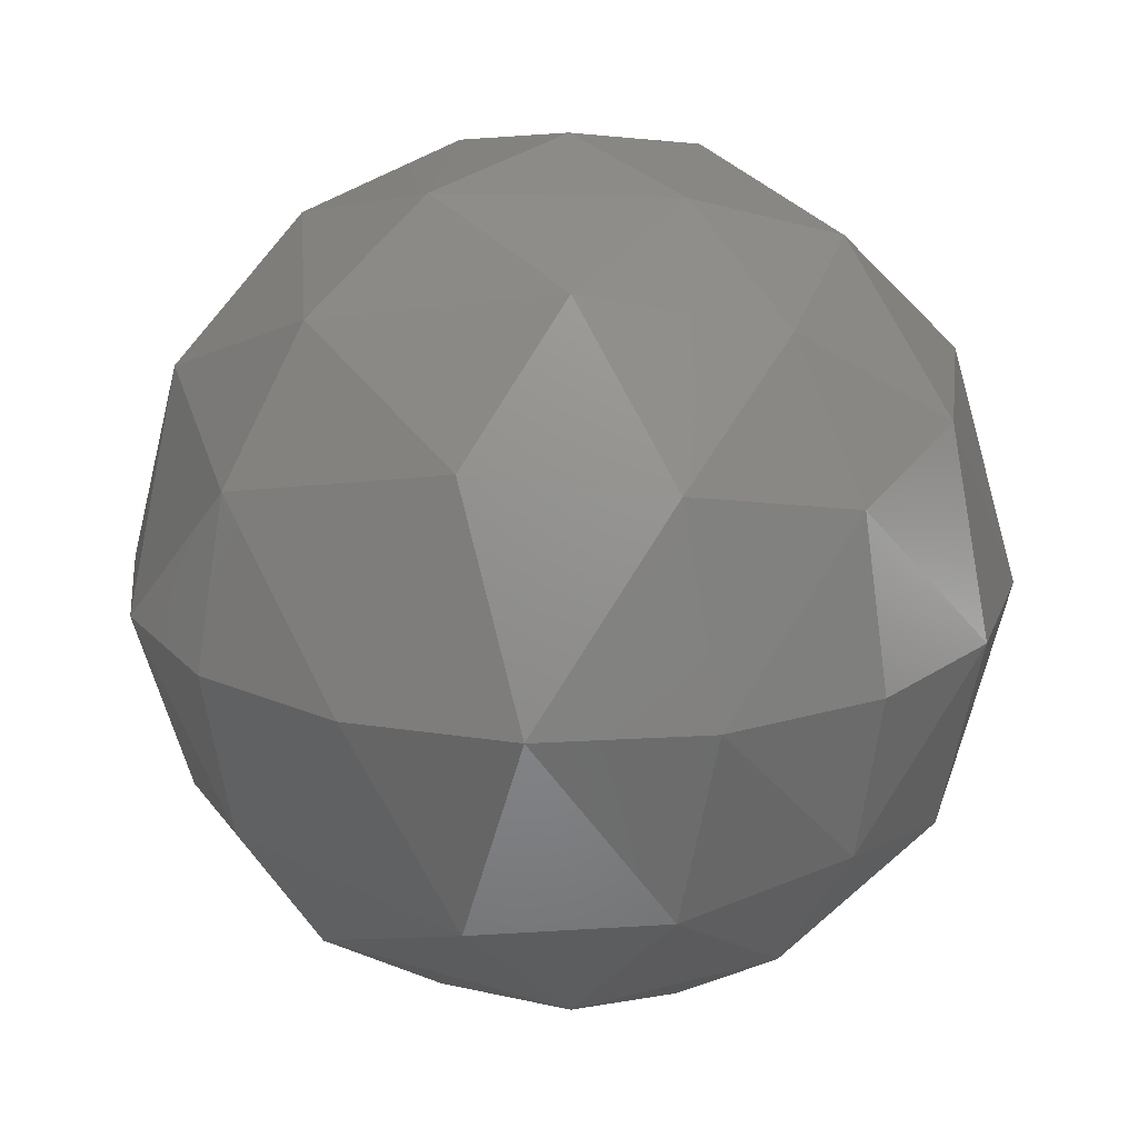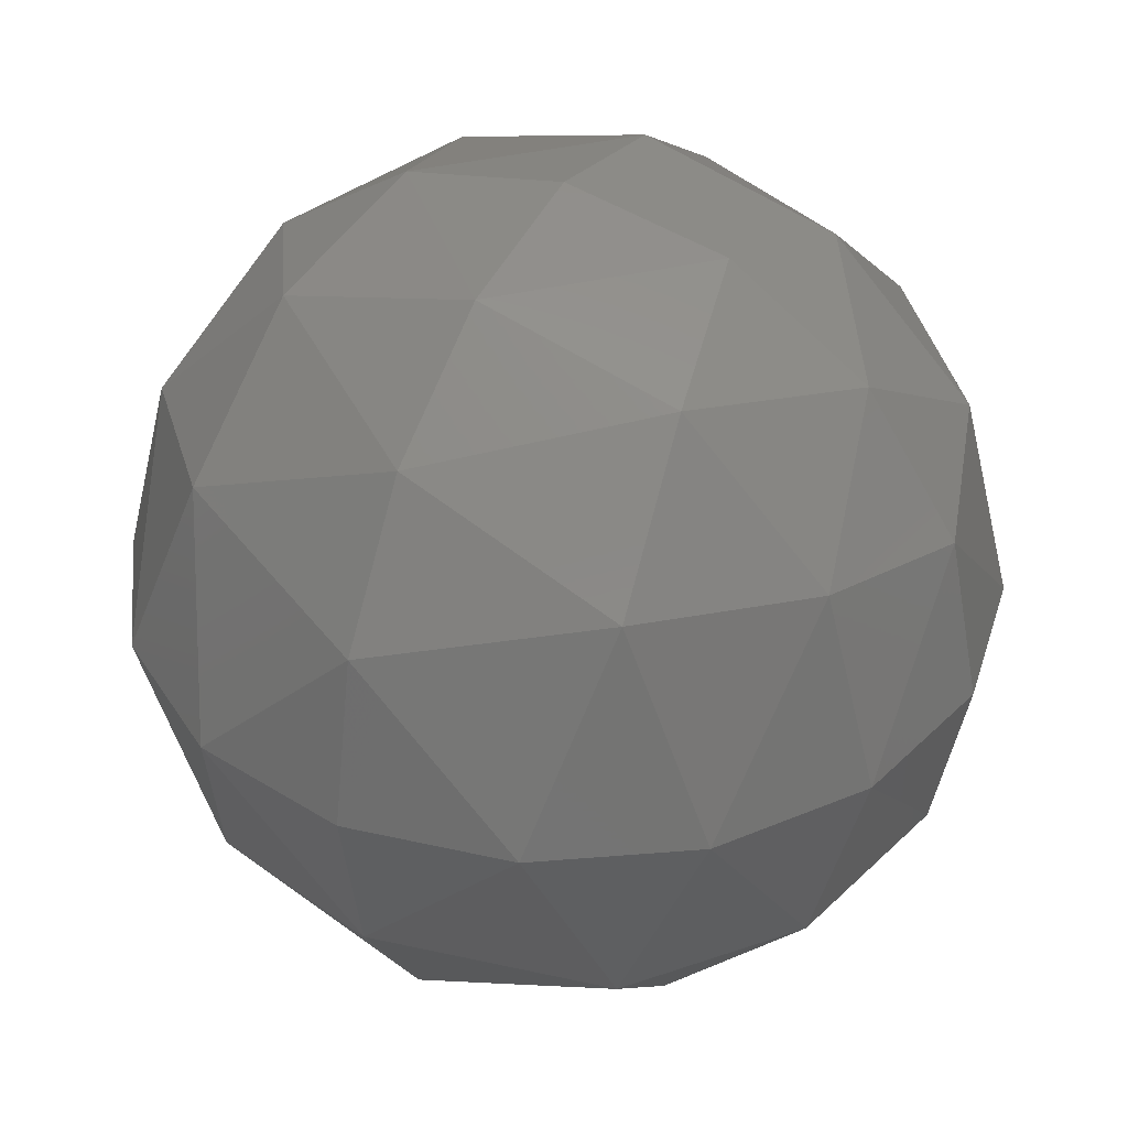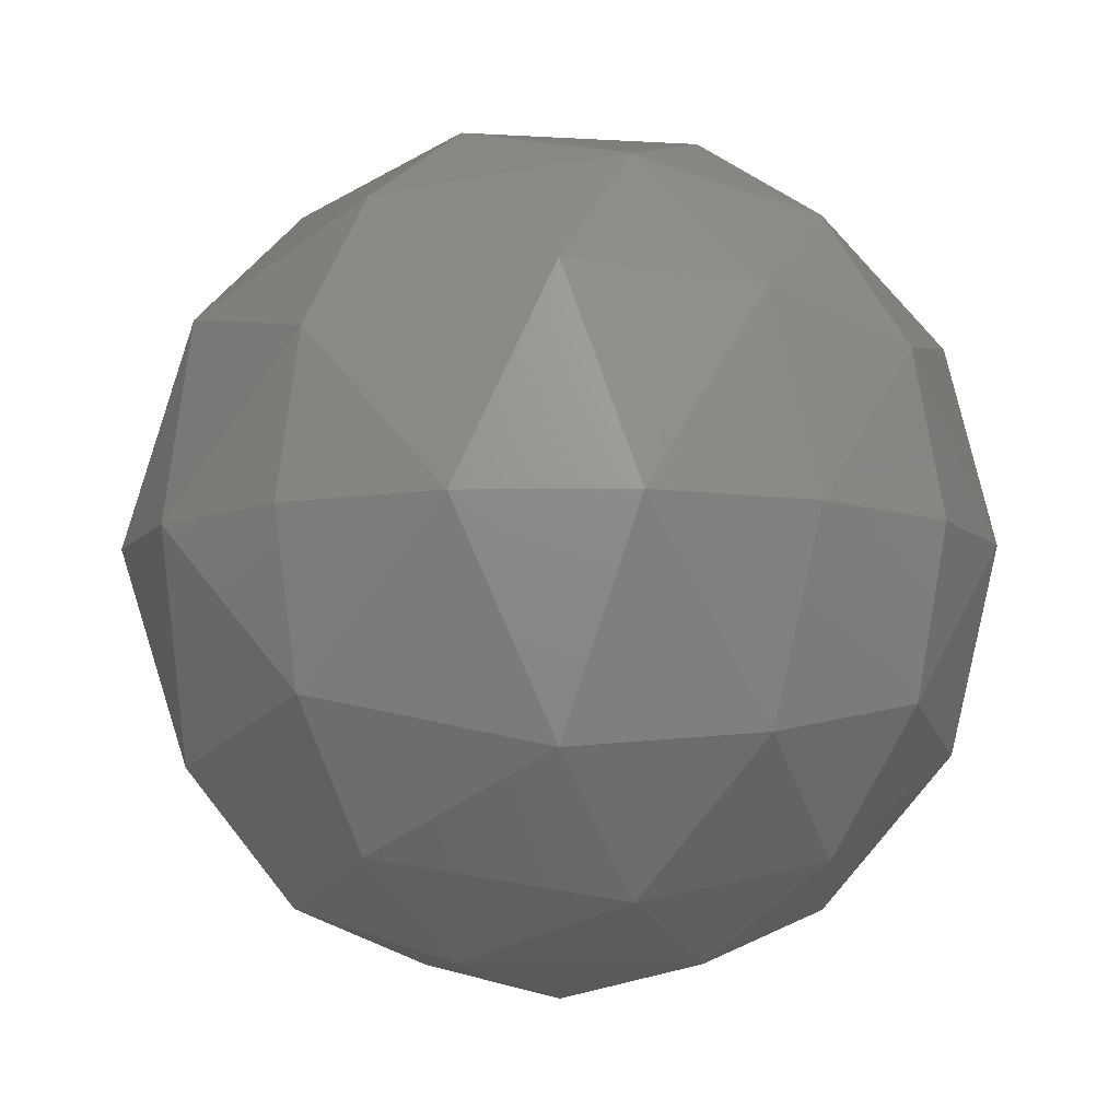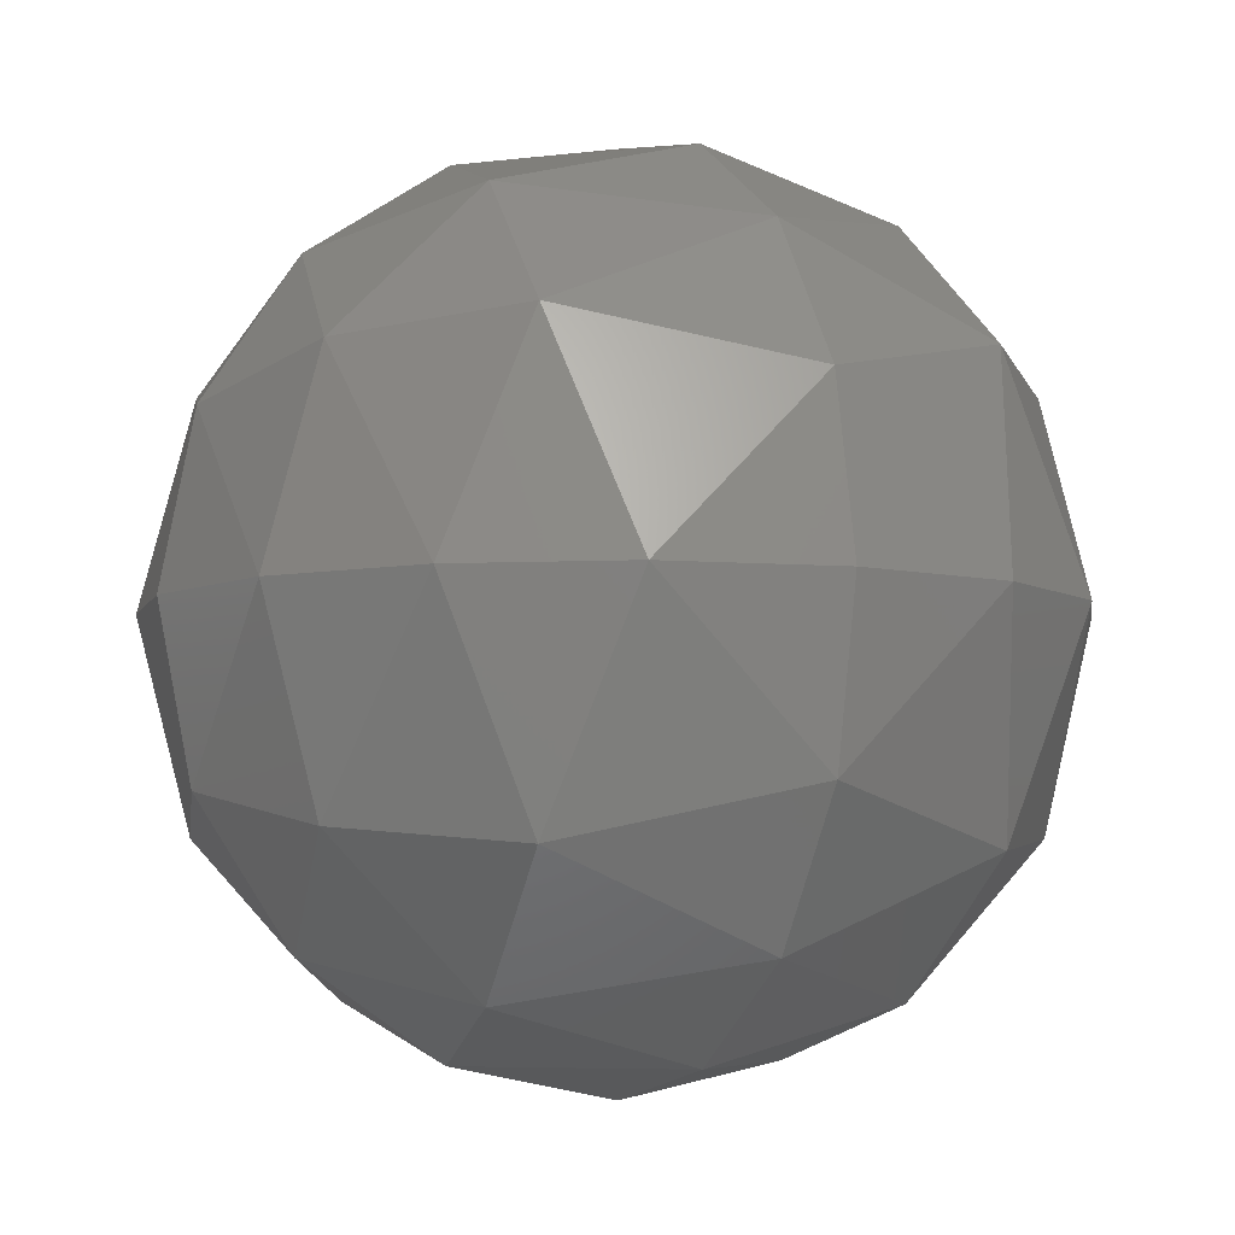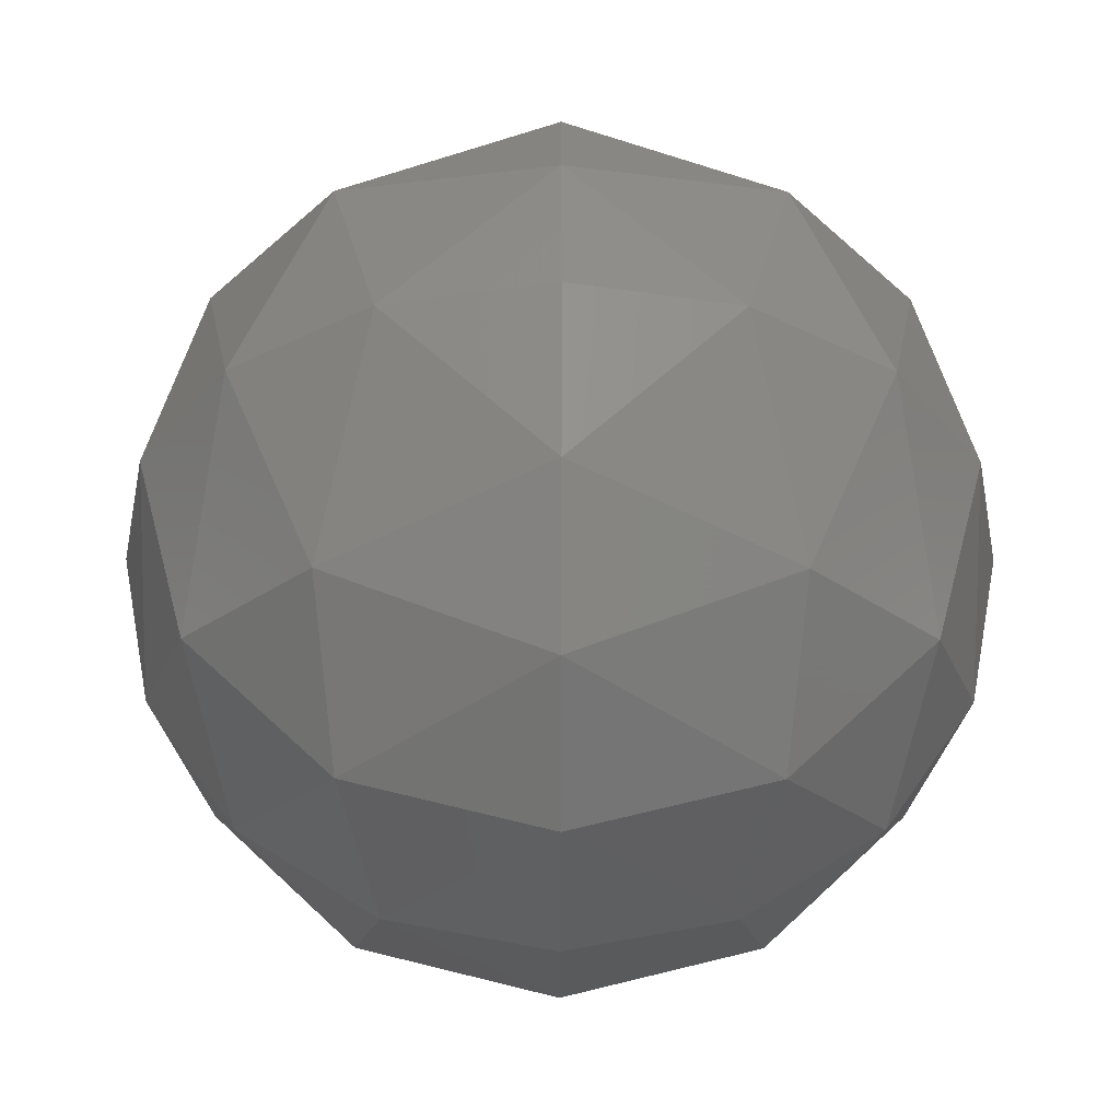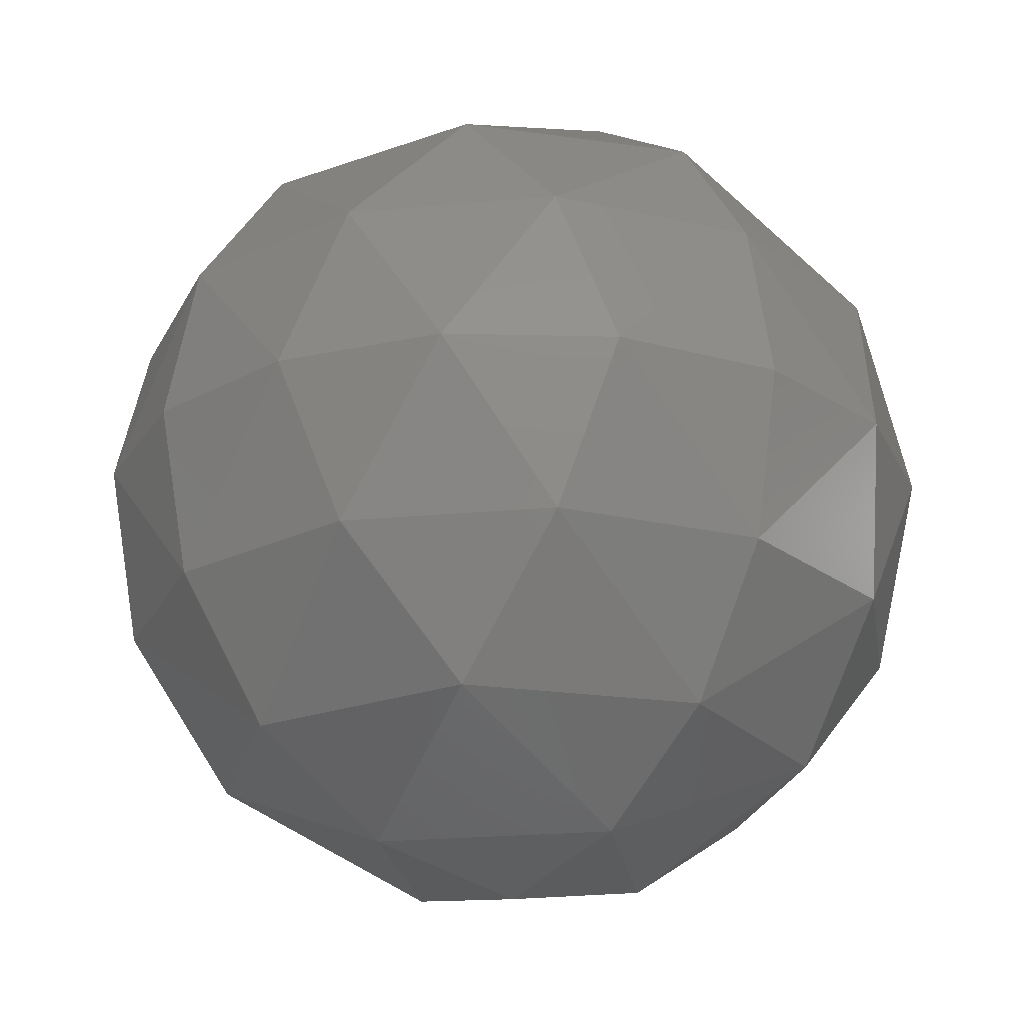
<metadata>
{"format":"stl","ext":"stl","renderer":"f3d","projection":"perspective","resolution":1024,"background":"white","views":[{"elev":20.0,"azim":-130.0,"up":"+Z"},{"elev":37.3,"azim":27.7,"up":"+Z"},{"elev":-8.2,"azim":-144.6,"up":"+Z"},{"elev":-5.9,"azim":154.3,"up":"+Z"},{"elev":-34.2,"azim":-0.2,"up":"+Z"},{"elev":-23.2,"azim":143.9,"up":"+Y"}]}
</metadata>
<code>
# stl→obj: 66 verts, 128 faces
v -0.3633 -0.02026 -0.9783
v 0.615 -0.02026 0
v -0.3633 -0.2149 0
v -1.342 -0.02026 0
v -0.3633 -0.02026 0.9783
v 0.9149 0.5339 -1.278
v 1.444 0.5339 0
v -0.3633 0.5339 -1.808
v -1.641 0.5339 -1.278
v -2.171 0.5339 0
v -1.641 0.5339 1.278
v -0.3633 0.5339 1.808
v 0.9149 0.5339 1.278
v 1.682 1.363 -1.181
v 1.999 1.363 0
v 0.8176 1.363 -2.045
v -0.3633 1.363 -2.362
v -1.544 1.363 -2.045
v -2.409 1.363 -1.181
v -2.725 1.363 0
v -2.409 1.363 1.181
v -1.544 1.363 2.045
v -0.3633 1.363 2.362
v 0.8176 1.363 2.045
v 1.682 1.363 1.181
v 1.999 2.342 -0.9783
v 2.193 2.342 0
v 1.444 2.342 -1.808
v 0.615 2.342 -2.362
v -0.3633 2.342 -2.556
v -1.342 2.342 -2.362
v -2.171 2.342 -1.808
v -2.725 2.342 -0.9783
v -2.92 2.342 0
v -2.725 2.342 0.9783
v -2.171 2.342 1.808
v -1.342 2.342 2.362
v -0.3633 2.342 2.556
v 0.615 2.342 2.362
v 1.444 2.342 1.808
v 1.999 2.342 0.9783
v 1.999 3.32 0
v 1.682 3.32 -1.181
v 0.8176 3.32 -2.045
v -0.3633 3.32 -2.362
v -1.544 3.32 -2.045
v -2.409 3.32 -1.181
v -2.725 3.32 0
v -2.409 3.32 1.181
v -1.544 3.32 2.045
v -0.3633 3.32 2.362
v 0.8176 3.32 2.045
v 1.682 3.32 1.181
v 1.444 4.149 0
v 0.9149 4.149 -1.278
v -0.3633 4.149 -1.808
v -1.641 4.149 -1.278
v -2.171 4.149 0
v -1.641 4.149 1.278
v -0.3633 4.149 1.808
v 0.9149 4.149 1.278
v 0.615 4.703 0
v -0.3633 4.703 -0.9783
v -1.342 4.703 0
v -0.3633 4.703 0.9783
v -0.3633 4.898 0
f 1 2 3
f 4 1 3
f 5 4 3
f 2 5 3
f 6 7 2
f 6 2 1
f 8 6 1
f 9 8 1
f 9 1 4
f 10 9 4
f 11 10 4
f 11 4 5
f 12 11 5
f 13 12 5
f 13 5 2
f 7 13 2
f 14 15 7
f 14 7 6
f 16 14 6
f 16 6 8
f 17 16 8
f 18 17 8
f 18 8 9
f 19 18 9
f 19 9 10
f 20 19 10
f 21 20 10
f 21 10 11
f 22 21 11
f 22 11 12
f 23 22 12
f 24 23 12
f 24 12 13
f 25 24 13
f 25 13 7
f 15 25 7
f 26 27 15
f 26 15 14
f 28 26 14
f 28 14 16
f 29 28 16
f 29 16 17
f 30 29 17
f 31 30 17
f 31 17 18
f 32 31 18
f 32 18 19
f 33 32 19
f 33 19 20
f 34 33 20
f 35 34 20
f 35 20 21
f 36 35 21
f 36 21 22
f 37 36 22
f 37 22 23
f 38 37 23
f 39 38 23
f 39 23 24
f 40 39 24
f 40 24 25
f 41 40 25
f 41 25 15
f 27 41 15
f 26 42 27
f 26 43 42
f 28 43 26
f 28 44 43
f 29 44 28
f 29 45 44
f 30 45 29
f 31 45 30
f 31 46 45
f 32 46 31
f 32 47 46
f 33 47 32
f 33 48 47
f 34 48 33
f 35 48 34
f 35 49 48
f 36 49 35
f 36 50 49
f 37 50 36
f 37 51 50
f 38 51 37
f 39 51 38
f 39 52 51
f 40 52 39
f 40 53 52
f 41 53 40
f 41 42 53
f 27 42 41
f 43 54 42
f 43 55 54
f 44 55 43
f 44 56 55
f 45 56 44
f 46 56 45
f 46 57 56
f 47 57 46
f 47 58 57
f 48 58 47
f 49 58 48
f 49 59 58
f 50 59 49
f 50 60 59
f 51 60 50
f 52 60 51
f 52 61 60
f 53 61 52
f 53 54 61
f 42 54 53
f 55 62 54
f 55 63 62
f 56 63 55
f 57 63 56
f 57 64 63
f 58 64 57
f 59 64 58
f 59 65 64
f 60 65 59
f 61 65 60
f 61 62 65
f 54 62 61
f 63 66 62
f 64 66 63
f 65 66 64
f 62 66 65

</code>
